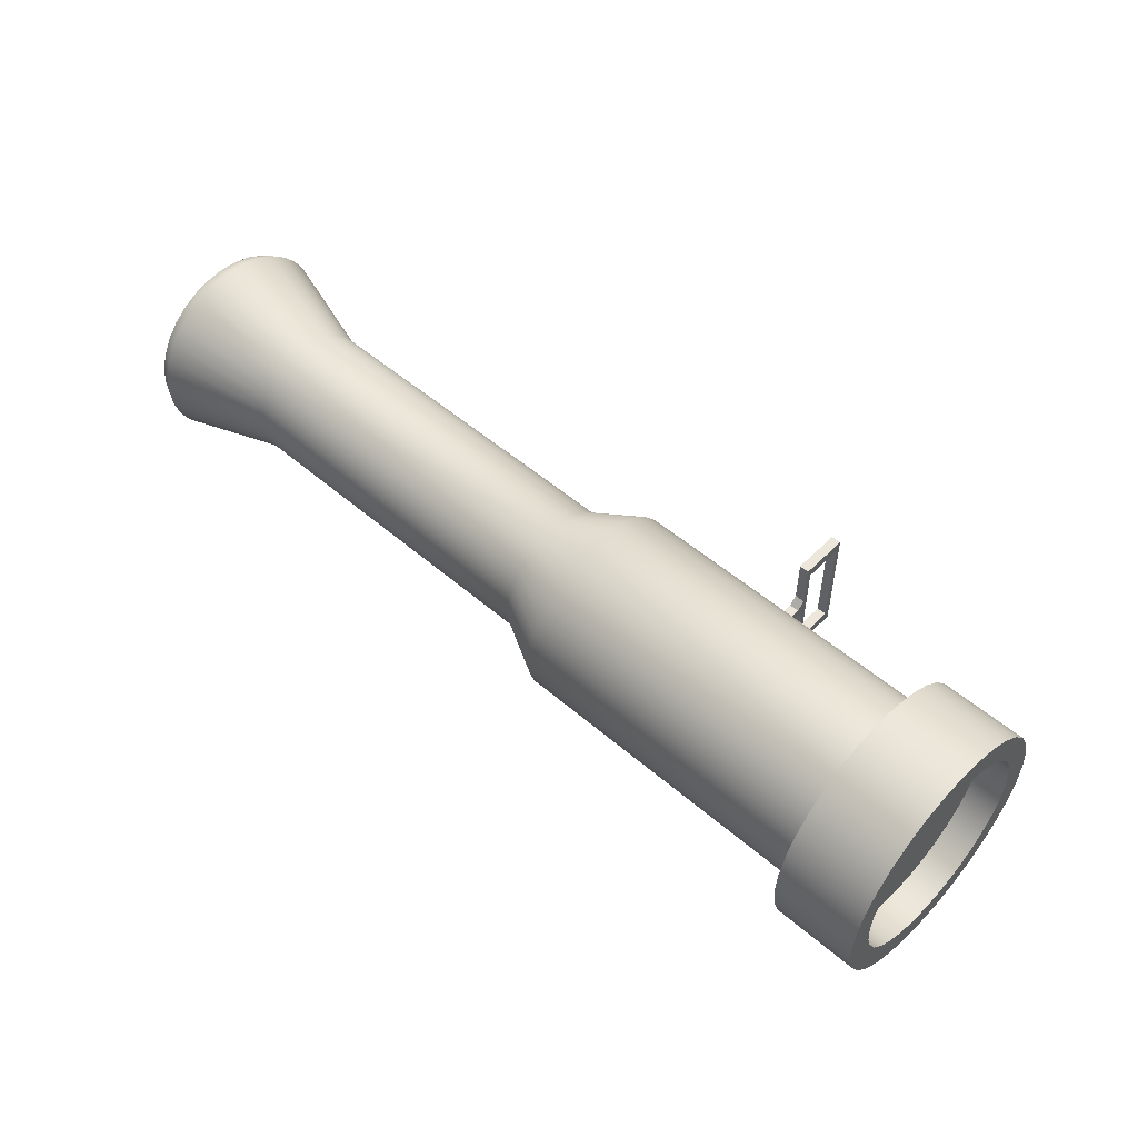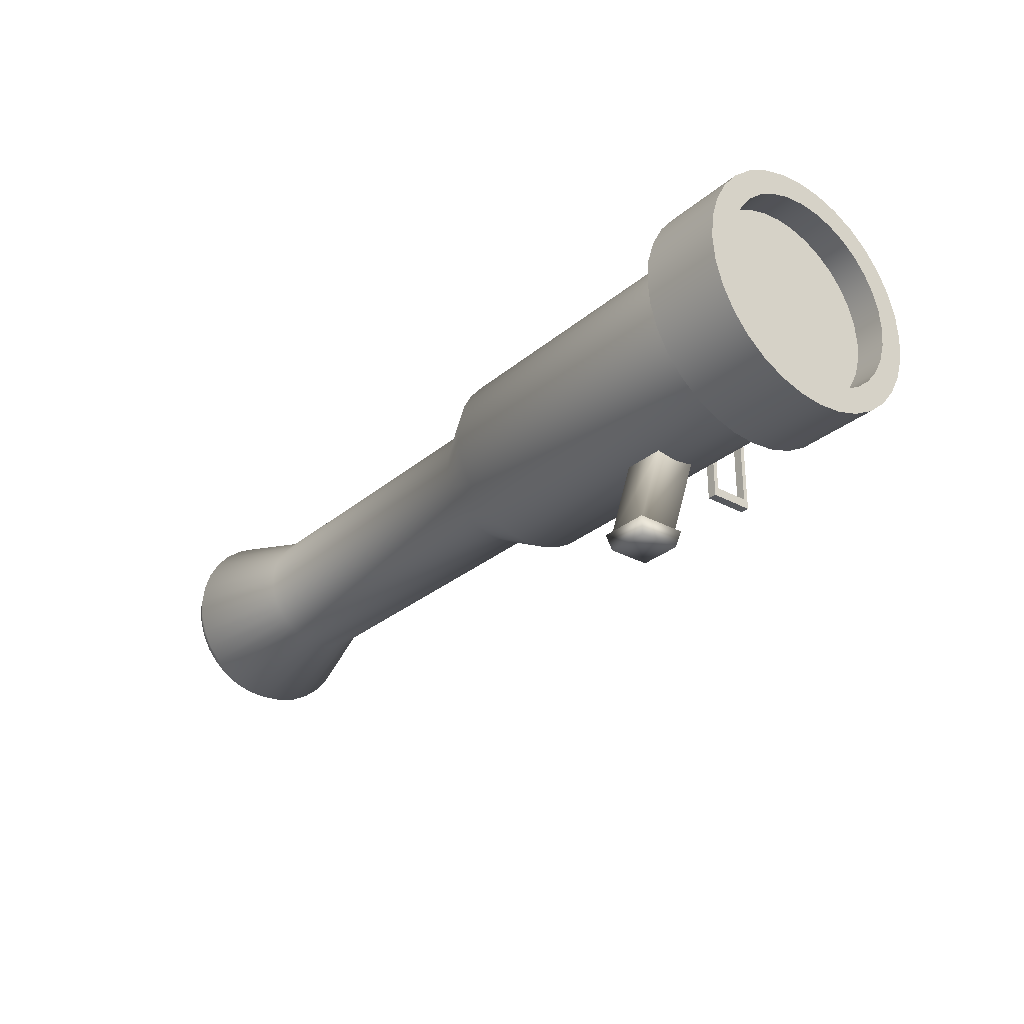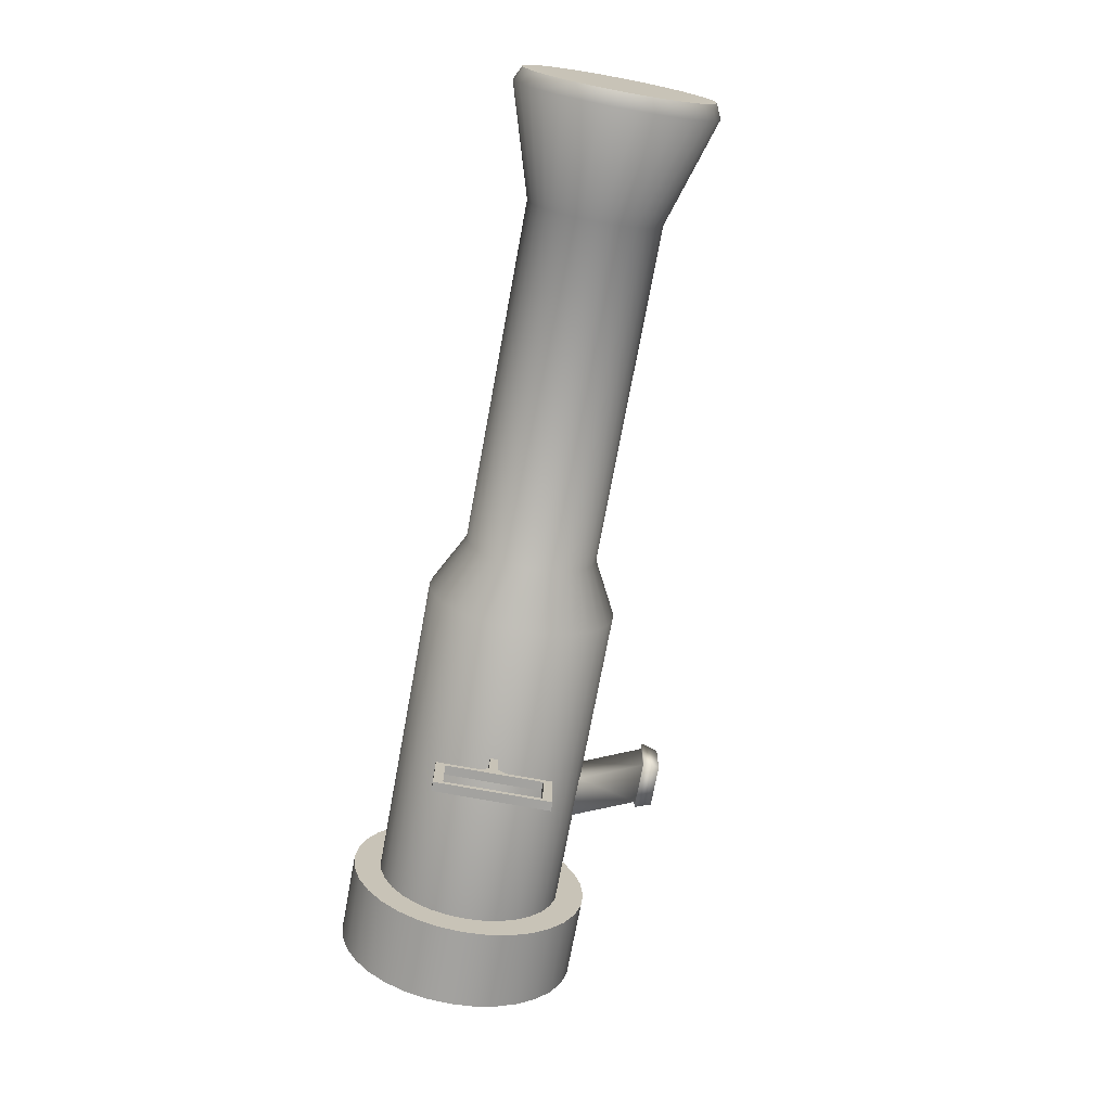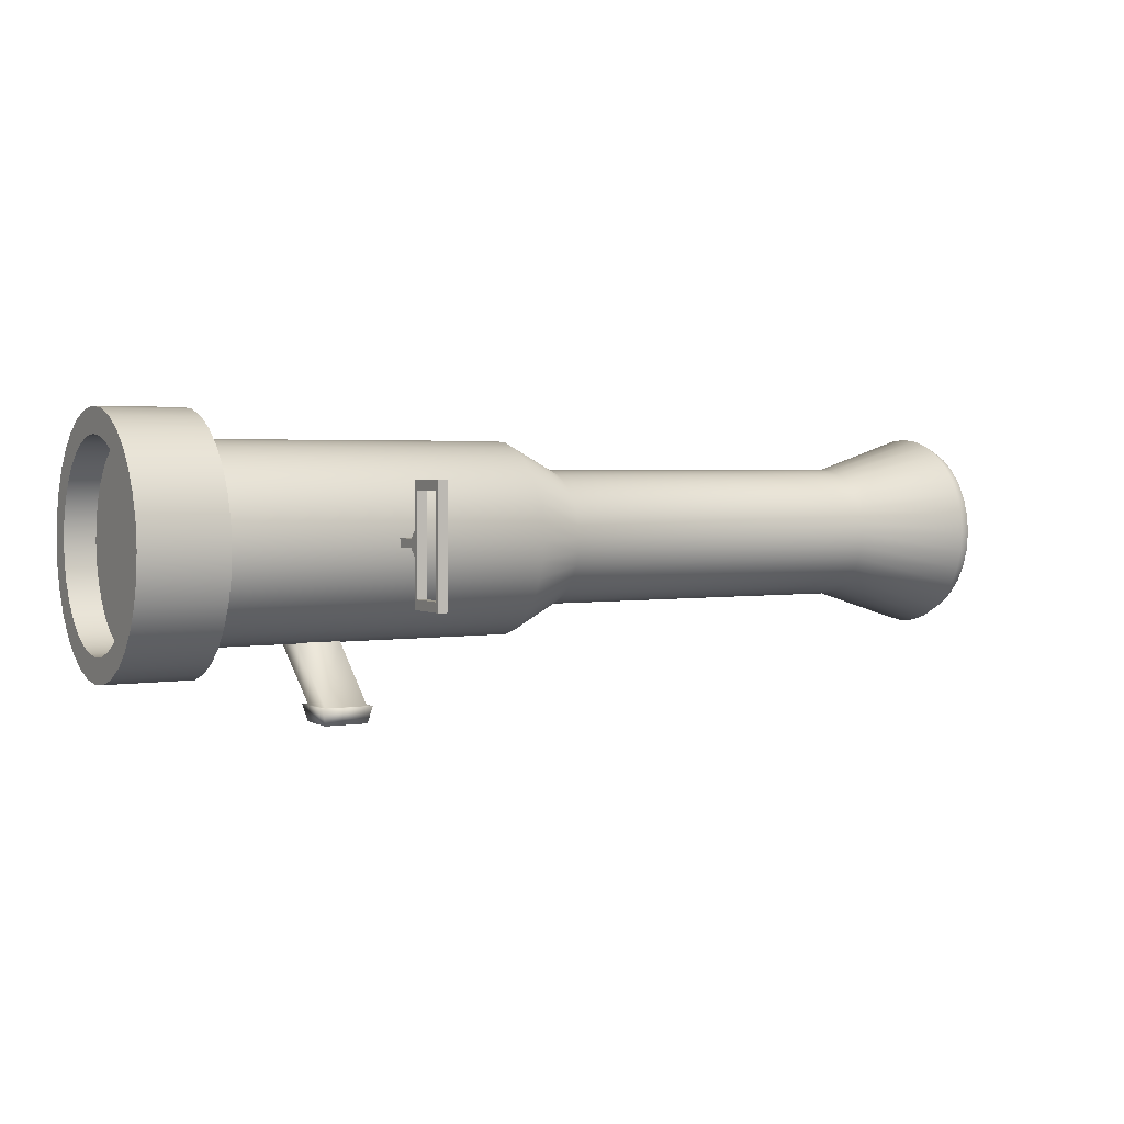
<metadata>
{"format":"obj","ext":"obj","renderer":"f3d","projection":"perspective","resolution":1024,"background":"white","views":[{"elev":52.1,"azim":42.9,"up":"+Y"},{"elev":-29.0,"azim":51.0,"up":"+Y"},{"elev":-72.4,"azim":-100.5,"up":"+Z"},{"elev":2.7,"azim":150.6,"up":"+Y"}]}
</metadata>
<code>
o Cylinder
v 1.99 0.4 -1.3
v 5 0.4 -1.3
v 1.99 0.2244 -1.283
v 5 0.2244 -1.283
v 1.99 0.05558 -1.231
v 5 0.05558 -1.231
v 1.99 -0.1 -1.148
v 5 -0.1 -1.148
v 1.99 -0.2364 -1.036
v 5 -0.2364 -1.036
v 1.99 -0.3483 -0.9
v 5 -0.3483 -0.9
v 1.99 -0.4315 -0.7444
v 5 -0.4315 -0.7444
v 1.99 -0.4827 -0.5756
v 5 -0.4827 -0.5756
v 1.99 -0.5 -0.4
v 5 -0.5 -0.4
v 1.99 -0.4827 -0.2244
v 5 -0.4827 -0.2244
v 1.99 -0.4315 -0.05559
v 5 -0.4315 -0.05559
v 1.99 -0.3483 0.1
v 5 -0.3483 0.1
v 1.99 -0.2364 0.2364
v 5 -0.2364 0.2364
v 1.99 -0.1 0.3483
v 5 -0.1 0.3483
v 1.99 0.05558 0.4315
v 5 0.05559 0.4315
v 1.99 0.2244 0.4827
v 5 0.2244 0.4827
v 1.99 0.4 0.5
v 5 0.4 0.5
v 1.99 0.5756 0.4827
v 5 0.5756 0.4827
v 1.99 0.7444 0.4315
v 5 0.7444 0.4315
v 1.99 0.9 0.3483
v 5 0.9 0.3483
v 1.99 1.036 0.2364
v 5 1.036 0.2364
v 1.99 1.148 0.1
v 5 1.148 0.1
v 1.99 1.231 -0.05559
v 5 1.231 -0.05559
v 1.99 1.283 -0.2244
v 5 1.283 -0.2244
v 1.99 1.3 -0.4
v 5 1.3 -0.4
v 1.99 1.283 -0.5756
v 5 1.283 -0.5756
v 1.99 1.231 -0.7444
v 5 1.231 -0.7444
v 1.99 1.148 -0.9
v 5 1.148 -0.9
v 1.99 1.036 -1.036
v 5 1.036 -1.036
v 1.99 0.9 -1.148
v 5 0.9 -1.148
v 1.99 0.7444 -1.231
v 5 0.7444 -1.231
v 1.99 0.5756 -1.283
v 5 0.5756 -1.283
v 5 0.4 -1.57
v 5 0.1717 -1.548
v 5 -0.04774 -1.481
v 5 -0.25 -1.373
v 5 -0.4273 -1.227
v 5 -0.5728 -1.05
v 5 -0.6809 -0.8477
v 5 -0.7475 -0.6283
v 5 -0.77 -0.4
v 5 -0.7475 -0.1717
v 5 -0.6809 0.04774
v 5 -0.5728 0.25
v 5 -0.4273 0.4273
v 5 -0.25 0.5728
v 5 -0.04774 0.6809
v 5 0.1717 0.7475
v 5 0.4 0.77
v 5 0.6283 0.7475
v 5 0.8477 0.6809
v 5 1.05 0.5728
v 5 1.227 0.4273
v 5 1.373 0.25
v 5 1.481 0.04774
v 5 1.548 -0.1717
v 5 1.57 -0.4
v 5 1.548 -0.6283
v 5 1.481 -0.8477
v 5 1.373 -1.05
v 5 1.227 -1.227
v 5 1.05 -1.373
v 5 0.8477 -1.481
v 5 0.6283 -1.548
v 5.785 0.4 -1.57
v 5.785 0.1717 -1.548
v 5.785 -0.04774 -1.481
v 5.785 -0.25 -1.373
v 5.785 -0.4273 -1.227
v 5.785 -0.5728 -1.05
v 5.785 -0.6809 -0.8477
v 5.785 -0.7475 -0.6283
v 5.785 -0.77 -0.4
v 5.785 -0.7475 -0.1717
v 5.785 -0.6809 0.04774
v 5.785 -0.5728 0.25
v 5.785 -0.4273 0.4273
v 5.785 -0.25 0.5728
v 5.785 -0.04774 0.6809
v 5.785 0.1717 0.7475
v 5.785 0.4 0.77
v 5.785 0.6283 0.7475
v 5.785 0.8477 0.6809
v 5.785 1.05 0.5728
v 5.785 1.227 0.4273
v 5.785 1.373 0.25
v 5.785 1.481 0.04774
v 5.785 1.548 -0.1717
v 5.785 1.57 -0.4
v 5.785 1.548 -0.6283
v 5.785 1.481 -0.8477
v 5.785 1.373 -1.05
v 5.785 1.227 -1.227
v 5.785 1.05 -1.373
v 5.785 0.8477 -1.481
v 5.785 0.6283 -1.548
v 5.785 0.4 -1.336
v 5.785 0.2174 -1.318
v 5.785 0.04181 -1.265
v 5.785 -0.12 -1.178
v 5.785 -0.2619 -1.062
v 5.785 -0.3783 -0.92
v 5.785 -0.4648 -0.7582
v 5.785 -0.518 -0.5826
v 5.785 -0.536 -0.4
v 5.785 -0.518 -0.2174
v 5.785 -0.4647 -0.04181
v 5.785 -0.3783 0.12
v 5.785 -0.2619 0.2619
v 5.785 -0.12 0.3783
v 5.785 0.04181 0.4648
v 5.785 0.2174 0.518
v 5.785 0.4 0.536
v 5.785 0.5826 0.518
v 5.785 0.7582 0.4648
v 5.785 0.92 0.3783
v 5.785 1.062 0.2619
v 5.785 1.178 0.12
v 5.785 1.265 -0.04181
v 5.785 1.318 -0.2174
v 5.785 1.336 -0.4
v 5.785 1.318 -0.5826
v 5.785 1.265 -0.7582
v 5.785 1.178 -0.92
v 5.785 1.062 -1.062
v 5.785 0.92 -1.178
v 5.785 0.7582 -1.265
v 5.785 0.5826 -1.318
v 5.5 0.4 -1.336
v 5.5 0.2174 -1.318
v 5.5 0.04181 -1.265
v 5.5 -0.12 -1.178
v 5.5 -0.2619 -1.062
v 5.5 -0.3783 -0.92
v 5.5 -0.4648 -0.7582
v 5.5 -0.518 -0.5826
v 5.5 -0.536 -0.4
v 5.5 -0.518 -0.2174
v 5.5 -0.4647 -0.04181
v 5.5 -0.3783 0.12
v 5.5 -0.2619 0.2619
v 5.5 -0.12 0.3783
v 5.5 0.04181 0.4648
v 5.5 0.2174 0.518
v 5.5 0.4 0.536
v 5.5 0.5826 0.518
v 5.5 0.7582 0.4648
v 5.5 0.92 0.3783
v 5.5 1.062 0.2619
v 5.5 1.178 0.12
v 5.5 1.265 -0.04181
v 5.5 1.318 -0.2174
v 5.5 1.336 -0.4
v 5.5 1.318 -0.5826
v 5.5 1.265 -0.7582
v 5.5 1.178 -0.92
v 5.5 1.062 -1.062
v 5.5 0.92 -1.178
v 5.5 0.7582 -1.265
v 5.5 0.5826 -1.318
v 3.3 -0.1471 -1.588
v 3.3 -0.1471 -2.038
v 3.39 -0.1471 -2.038
v 3.39 -0.1471 -1.588
v 3.3 0.9529 -1.588
v 3.3 0.9529 -2.038
v 3.39 0.9529 -2.038
v 3.39 0.9529 -1.588
v 3.3 -0.05709 -1.633
v 3.3 -0.05709 -1.993
v 3.39 -0.05709 -1.993
v 3.39 -0.05709 -1.633
v 3.3 0.8629 -1.633
v 3.3 0.8629 -1.993
v 3.39 0.8629 -1.993
v 3.39 0.8629 -1.633
v 3.3 0.3006 -1.588
v 3.39 0.3006 -1.588
v 3.3 0.5256 -1.588
v 3.39 0.5256 -1.588
v 3.3 0.3737 -1.52
v 3.39 0.3737 -1.52
v 3.3 0.4526 -1.52
v 3.39 0.4526 -1.52
v 3.3 0.3737 -1.242
v 3.39 0.3737 -1.242
v 3.3 0.4526 -1.242
v 3.39 0.4526 -1.242
v 3.399 -1.064 -0.2
v 3.399 -1.064 -0.6
v 3.799 -1.064 -0.6
v 3.799 -1.064 -0.2
v 3.658 -0.468 -0.2
v 3.658 -0.468 -0.6
v 4.058 -0.468 -0.6
v 4.058 -0.468 -0.2
v 3.359 -1.064 -0.16
v 3.359 -1.064 -0.64
v 3.839 -1.064 -0.64
v 3.839 -1.064 -0.16
v 3.398 -1.222 -0.1984
v 3.398 -1.222 -0.6017
v 3.801 -1.222 -0.6017
v 3.801 -1.222 -0.1984
v 1.47 0.4 -1.03
v 1.47 0.2771 -1.018
v 1.47 0.1589 -0.982
v 1.47 0.04998 -0.9238
v 1.47 -0.04548 -0.8455
v 1.47 -0.1238 -0.75
v 1.47 -0.1821 -0.6411
v 1.47 -0.2179 -0.5229
v 1.47 -0.23 -0.4
v 1.47 -0.2179 -0.2771
v 1.47 -0.182 -0.1589
v 1.47 -0.1238 -0.04999
v 1.47 -0.04548 0.04548
v 1.47 0.04999 0.1238
v 1.47 0.1589 0.182
v 1.47 0.2771 0.2179
v 1.47 0.4 0.23
v 1.47 0.5229 0.2179
v 1.47 0.6411 0.182
v 1.47 0.75 0.1238
v 1.47 0.8455 0.04548
v 1.47 0.9238 -0.04999
v 1.47 0.982 -0.1589
v 1.47 1.018 -0.2771
v 1.47 1.03 -0.4
v 1.47 1.018 -0.5229
v 1.47 0.982 -0.6411
v 1.47 0.9238 -0.75
v 1.47 0.8455 -0.8455
v 1.47 0.75 -0.9238
v 1.47 0.6411 -0.982
v 1.47 0.5229 -1.018
v -1.782 0.4 -1.03
v -1.782 0.2771 -1.018
v -1.782 0.1589 -0.982
v -1.782 0.04998 -0.9238
v -1.782 -0.04548 -0.8455
v -1.782 -0.1238 -0.75
v -1.782 -0.1821 -0.6411
v -1.782 -0.2179 -0.5229
v -1.782 -0.23 -0.4
v -1.782 -0.2179 -0.2771
v -1.782 -0.182 -0.1589
v -1.782 -0.1238 -0.04999
v -1.782 -0.04548 0.04548
v -1.782 0.04999 0.1238
v -1.782 0.1589 0.182
v -1.782 0.2771 0.2179
v -1.782 0.4 0.23
v -1.782 0.5229 0.2179
v -1.782 0.6411 0.182
v -1.782 0.75 0.1238
v -1.782 0.8455 0.04548
v -1.782 0.9238 -0.04999
v -1.782 0.982 -0.1589
v -1.782 1.018 -0.2771
v -1.782 1.03 -0.4
v -1.782 1.018 -0.5229
v -1.782 0.982 -0.6411
v -1.782 0.9238 -0.75
v -1.782 0.8455 -0.8455
v -1.782 0.75 -0.9238
v -1.782 0.6411 -0.982
v -1.782 0.5229 -1.018
v -2.801 0.4 -1.345
v -2.801 0.2156 -1.327
v -2.801 0.03836 -1.273
v -2.801 -0.125 -1.186
v -2.801 -0.2682 -1.068
v -2.801 -0.3857 -0.925
v -2.801 -0.4731 -0.7616
v -2.801 -0.5268 -0.5844
v -2.801 -0.545 -0.4
v -2.801 -0.5268 -0.2156
v -2.801 -0.4731 -0.03836
v -2.801 -0.3857 0.125
v -2.801 -0.2682 0.2682
v -2.801 -0.125 0.3857
v -2.801 0.03836 0.4731
v -2.801 0.2156 0.5268
v -2.801 0.4 0.545
v -2.801 0.5844 0.5268
v -2.801 0.7616 0.4731
v -2.801 0.925 0.3857
v -2.801 1.068 0.2682
v -2.801 1.186 0.125
v -2.801 1.273 -0.03837
v -2.801 1.327 -0.2156
v -2.801 1.345 -0.4
v -2.801 1.327 -0.5844
v -2.801 1.273 -0.7616
v -2.801 1.186 -0.925
v -2.801 1.068 -1.068
v -2.801 0.925 -1.186
v -2.801 0.7616 -1.273
v -2.801 0.5844 -1.327
v -2.933 0.4 -1.282
v -2.933 0.228 -1.265
v -2.933 0.06262 -1.214
v -2.933 -0.0898 -1.133
v -2.933 -0.2234 -1.023
v -2.933 -0.333 -0.8898
v -2.933 -0.4145 -0.7374
v -2.933 -0.4647 -0.572
v -2.933 -0.4816 -0.4
v -2.933 -0.4647 -0.228
v -2.933 -0.4145 -0.06263
v -2.933 -0.333 0.08979
v -2.933 -0.2234 0.2234
v -2.933 -0.0898 0.333
v -2.933 0.06262 0.4145
v -2.933 0.228 0.4647
v -2.933 0.4 0.4816
v -2.933 0.572 0.4647
v -2.933 0.7374 0.4145
v -2.933 0.8898 0.333
v -2.933 1.023 0.2234
v -2.933 1.133 0.08979
v -2.933 1.214 -0.06263
v -2.933 1.265 -0.228
v -2.933 1.282 -0.4
v -2.933 1.265 -0.572
v -2.933 1.214 -0.7374
v -2.933 1.133 -0.8898
v -2.933 1.023 -1.023
v -2.933 0.8898 -1.133
v -2.933 0.7374 -1.214
v -2.933 0.572 -1.265
f 60 58 93 94
f 38 36 82 83
f 16 14 71 72
f 2 64 96 65
f 44 42 85 86
f 22 20 74 75
f 50 48 88 89
f 6 4 66 67
f 28 26 77 78
f 56 54 91 92
f 12 10 69 70
f 34 32 80 81
f 62 60 94 95
f 40 38 83 84
f 4 2 65 66
f 18 16 72 73
f 46 44 86 87
f 24 22 75 76
f 52 50 89 90
f 8 6 67 68
f 30 28 78 79
f 58 56 92 93
f 36 34 81 82
f 14 12 70 71
f 64 62 95 96
f 42 40 84 85
f 20 18 73 74
f 48 46 87 88
f 26 24 76 77
f 54 52 90 91
f 10 8 68 69
f 32 30 79 80
f 123 122 154 155
f 101 100 132 133
f 112 111 143 144
f 121 120 152 153
f 99 98 130 131
f 110 109 141 142
f 119 118 150 151
f 108 107 139 140
f 128 127 159 160
f 117 116 148 149
f 106 105 137 138
f 126 125 157 158
f 115 114 146 147
f 104 103 135 136
f 124 123 155 156
f 102 101 133 134
f 113 112 144 145
f 122 121 153 154
f 100 99 131 132
f 111 110 142 143
f 120 119 151 152
f 98 97 129 130
f 109 108 140 141
f 97 128 160 129
f 118 117 149 150
f 107 106 138 139
f 127 126 158 159
f 116 115 147 148
f 105 104 136 137
f 125 124 156 157
f 114 113 145 146
f 103 102 134 135
f 162 161 192 191 190 189 188 187 186 185 184 183 182 181 180 179 178 177 176 175 174 173 172 171 170 169 168 167 166 165 164 163
f 200 212 210 196 204 208
f 198 199 195 194
f 196 195 203 204
f 210 209 193 196
f 193 194 195 196
f 200 199 198 197
f 201 205 208 204
f 202 201 204 203
f 199 200 208 207
f 195 199 207 203
f 194 193 201 202
f 198 194 202 206
f 197 198 206 205
f 193 209 211 197 205 201
f 205 206 207 208
f 202 203 207 206
f 212 211 215 216
f 200 197 211 212
f 216 215 219 220
f 210 212 216 214
f 211 209 213 215
f 209 210 214 213
f 220 219 217 218
f 214 216 220 218
f 215 213 217 219
f 213 214 218 217
f 333 334 335 336 337 338 339 340 341 342 343 344 345 346 347 348 349 350 351 352 353 354 355 356 357 358 359 360 361 362 363 364
f 1 2 4 3
f 3 4 6 5
f 5 6 8 7
f 7 8 10 9
f 9 10 12 11
f 11 12 14 13
f 13 14 16 15
f 15 16 18 17
f 17 18 20 19
f 19 20 22 21
f 21 22 24 23
f 23 24 26 25
f 25 26 28 27
f 27 28 30 29
f 29 30 32 31
f 31 32 34 33
f 33 34 36 35
f 35 36 38 37
f 37 38 40 39
f 39 40 42 41
f 41 42 44 43
f 43 44 46 45
f 45 46 48 47
f 47 48 50 49
f 49 50 52 51
f 51 52 54 53
f 53 54 56 55
f 55 56 58 57
f 57 58 60 59
f 59 60 62 61
f 63 64 2 1
f 61 62 64 63
f 59 61 267 266
f 89 88 120 121
f 67 66 98 99
f 78 77 109 110
f 87 86 118 119
f 76 75 107 108
f 96 95 127 128
f 85 84 116 117
f 74 73 105 106
f 94 93 125 126
f 83 82 114 115
f 72 71 103 104
f 92 91 123 124
f 70 69 101 102
f 81 80 112 113
f 90 89 121 122
f 68 67 99 100
f 79 78 110 111
f 88 87 119 120
f 66 65 97 98
f 77 76 108 109
f 65 96 128 97
f 86 85 117 118
f 75 74 106 107
f 95 94 126 127
f 84 83 115 116
f 73 72 104 105
f 93 92 124 125
f 82 81 113 114
f 71 70 102 103
f 91 90 122 123
f 69 68 100 101
f 80 79 111 112
f 157 156 188 189
f 146 145 177 178
f 135 134 166 167
f 155 154 186 187
f 133 132 164 165
f 144 143 175 176
f 153 152 184 185
f 131 130 162 163
f 142 141 173 174
f 151 150 182 183
f 140 139 171 172
f 160 159 191 192
f 149 148 180 181
f 138 137 169 170
f 158 157 189 190
f 147 146 178 179
f 136 135 167 168
f 156 155 187 188
f 134 133 165 166
f 145 144 176 177
f 154 153 185 186
f 132 131 163 164
f 143 142 174 175
f 152 151 183 184
f 130 129 161 162
f 141 140 172 173
f 129 160 192 161
f 150 149 181 182
f 139 138 170 171
f 159 158 190 191
f 148 147 179 180
f 137 136 168 169
f 225 226 222 221
f 226 227 223 222
f 227 228 224 223
f 228 225 221 224
f 224 221 229 232
f 228 227 226 225
f 232 229 233 236
f 223 224 232 231
f 222 223 231 230
f 221 222 230 229
f 233 234 235 236
f 231 232 236 235
f 230 231 235 234
f 229 230 234 233
f 265 266 298 297
f 37 39 256 255
f 1 3 238 237
f 15 17 245 244
f 43 45 259 258
f 21 23 248 247
f 49 51 262 261
f 5 7 240 239
f 27 29 251 250
f 55 57 265 264
f 33 35 254 253
f 11 13 243 242
f 61 63 268 267
f 39 41 257 256
f 17 19 246 245
f 45 47 260 259
f 23 25 249 248
f 51 53 263 262
f 7 9 241 240
f 29 31 252 251
f 57 59 266 265
f 35 37 255 254
f 13 15 244 243
f 63 1 237 268
f 41 43 258 257
f 19 21 247 246
f 47 49 261 260
f 3 5 239 238
f 25 27 250 249
f 53 55 264 263
f 9 11 242 241
f 31 33 253 252
f 299 300 332 331
f 254 255 287 286
f 243 244 276 275
f 263 264 296 295
f 241 242 274 273
f 252 253 285 284
f 261 262 294 293
f 239 240 272 271
f 250 251 283 282
f 259 260 292 291
f 237 238 270 269
f 248 249 281 280
f 268 237 269 300
f 257 258 290 289
f 246 247 279 278
f 266 267 299 298
f 255 256 288 287
f 244 245 277 276
f 264 265 297 296
f 253 254 286 285
f 242 243 275 274
f 262 263 295 294
f 240 241 273 272
f 251 252 284 283
f 260 261 293 292
f 238 239 271 270
f 249 250 282 281
f 258 259 291 290
f 247 248 280 279
f 267 268 300 299
f 256 257 289 288
f 245 246 278 277
f 322 323 355 354
f 288 289 321 320
f 277 278 310 309
f 297 298 330 329
f 286 287 319 318
f 275 276 308 307
f 295 296 328 327
f 273 274 306 305
f 284 285 317 316
f 293 294 326 325
f 271 272 304 303
f 282 283 315 314
f 291 292 324 323
f 269 270 302 301
f 280 281 313 312
f 300 269 301 332
f 289 290 322 321
f 278 279 311 310
f 298 299 331 330
f 287 288 320 319
f 276 277 309 308
f 296 297 329 328
f 285 286 318 317
f 274 275 307 306
f 294 295 327 326
f 272 273 305 304
f 283 284 316 315
f 292 293 325 324
f 270 271 303 302
f 281 282 314 313
f 290 291 323 322
f 279 280 312 311
f 311 312 344 343
f 331 332 364 363
f 320 321 353 352
f 309 310 342 341
f 329 330 362 361
f 318 319 351 350
f 307 308 340 339
f 327 328 360 359
f 305 306 338 337
f 316 317 349 348
f 325 326 358 357
f 303 304 336 335
f 314 315 347 346
f 323 324 356 355
f 301 302 334 333
f 312 313 345 344
f 332 301 333 364
f 321 322 354 353
f 310 311 343 342
f 330 331 363 362
f 319 320 352 351
f 308 309 341 340
f 328 329 361 360
f 317 318 350 349
f 306 307 339 338
f 326 327 359 358
f 304 305 337 336
f 315 316 348 347
f 324 325 357 356
f 302 303 335 334
f 313 314 346 345

</code>
